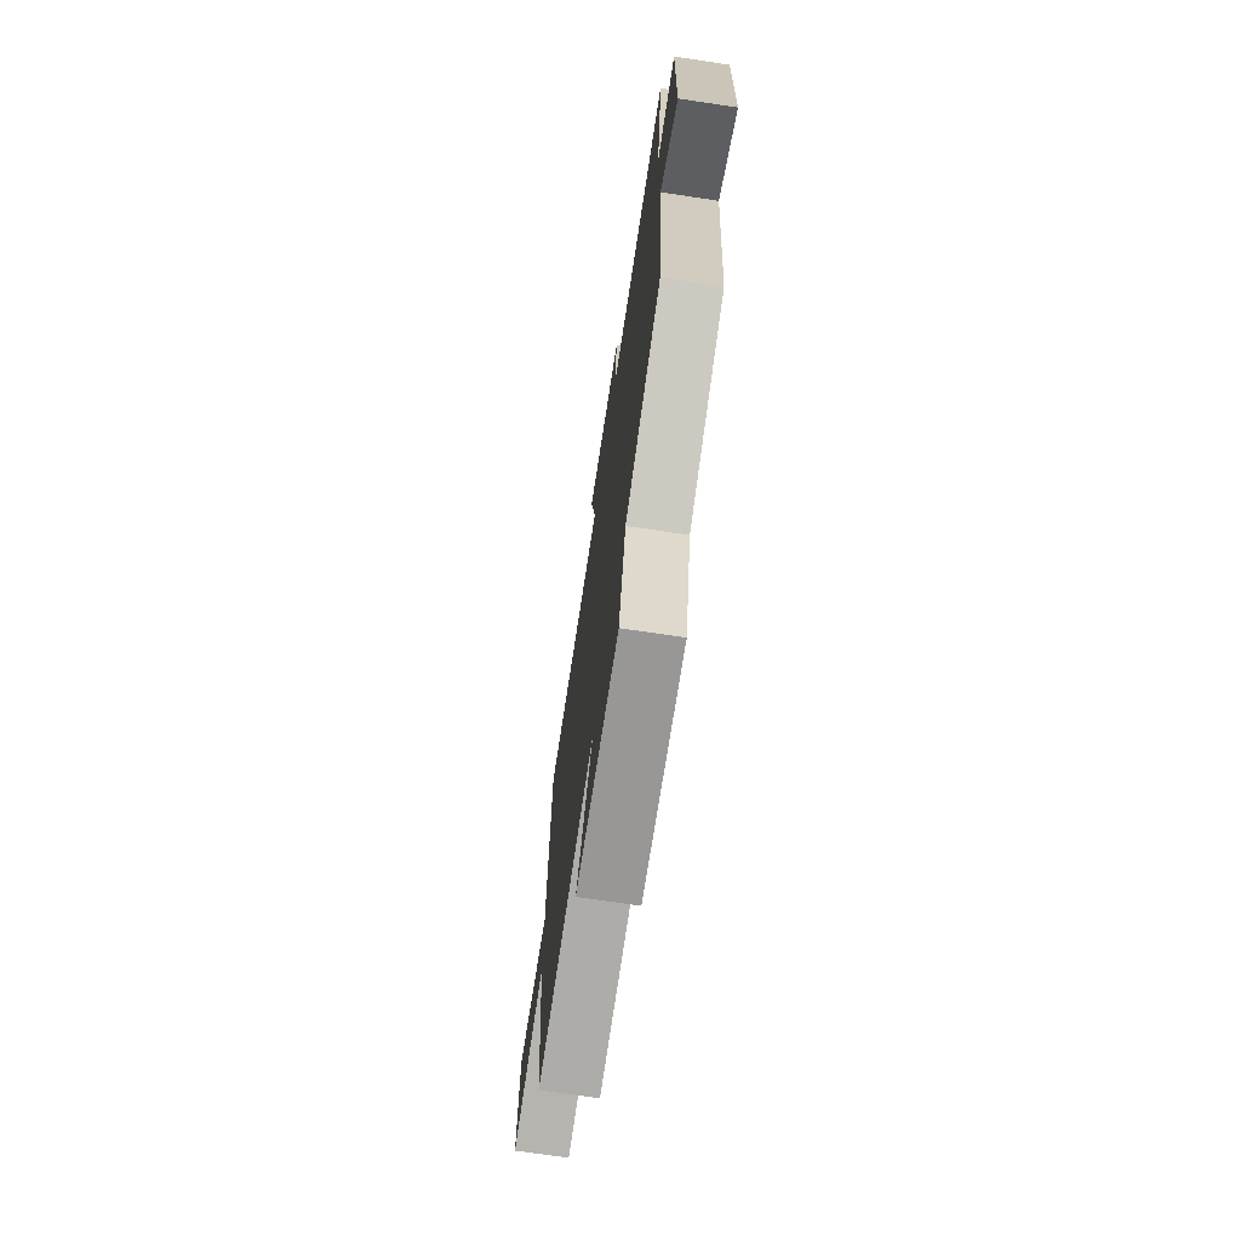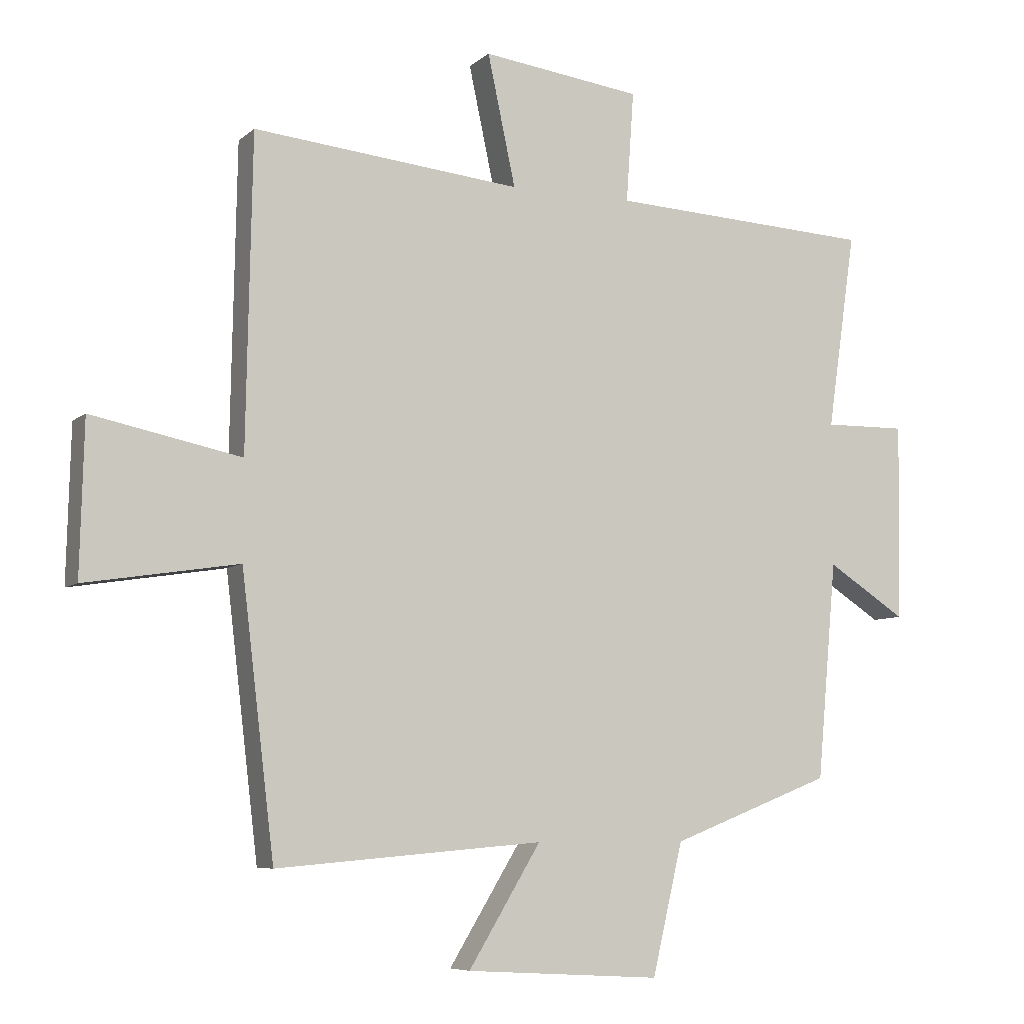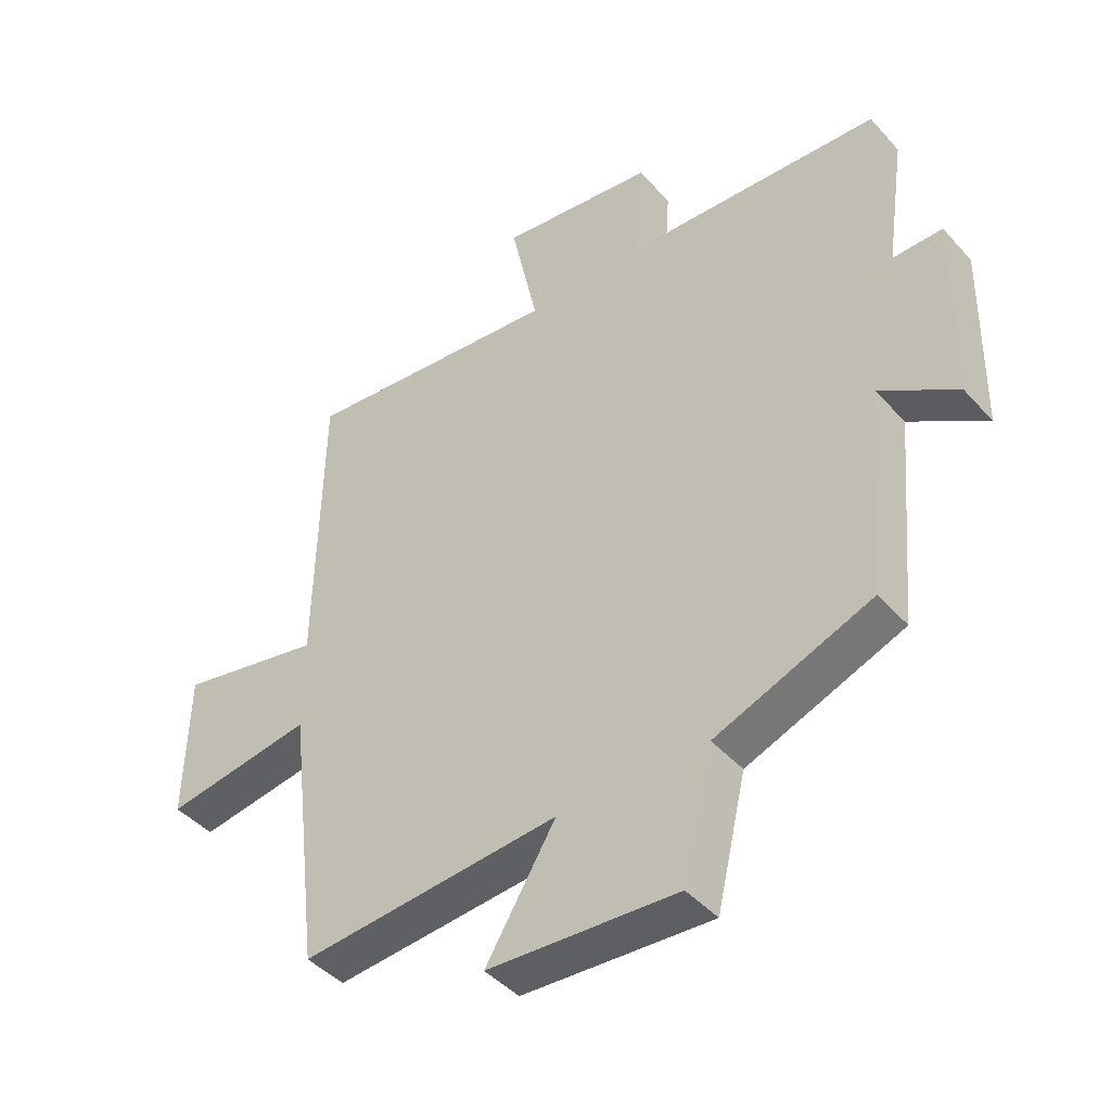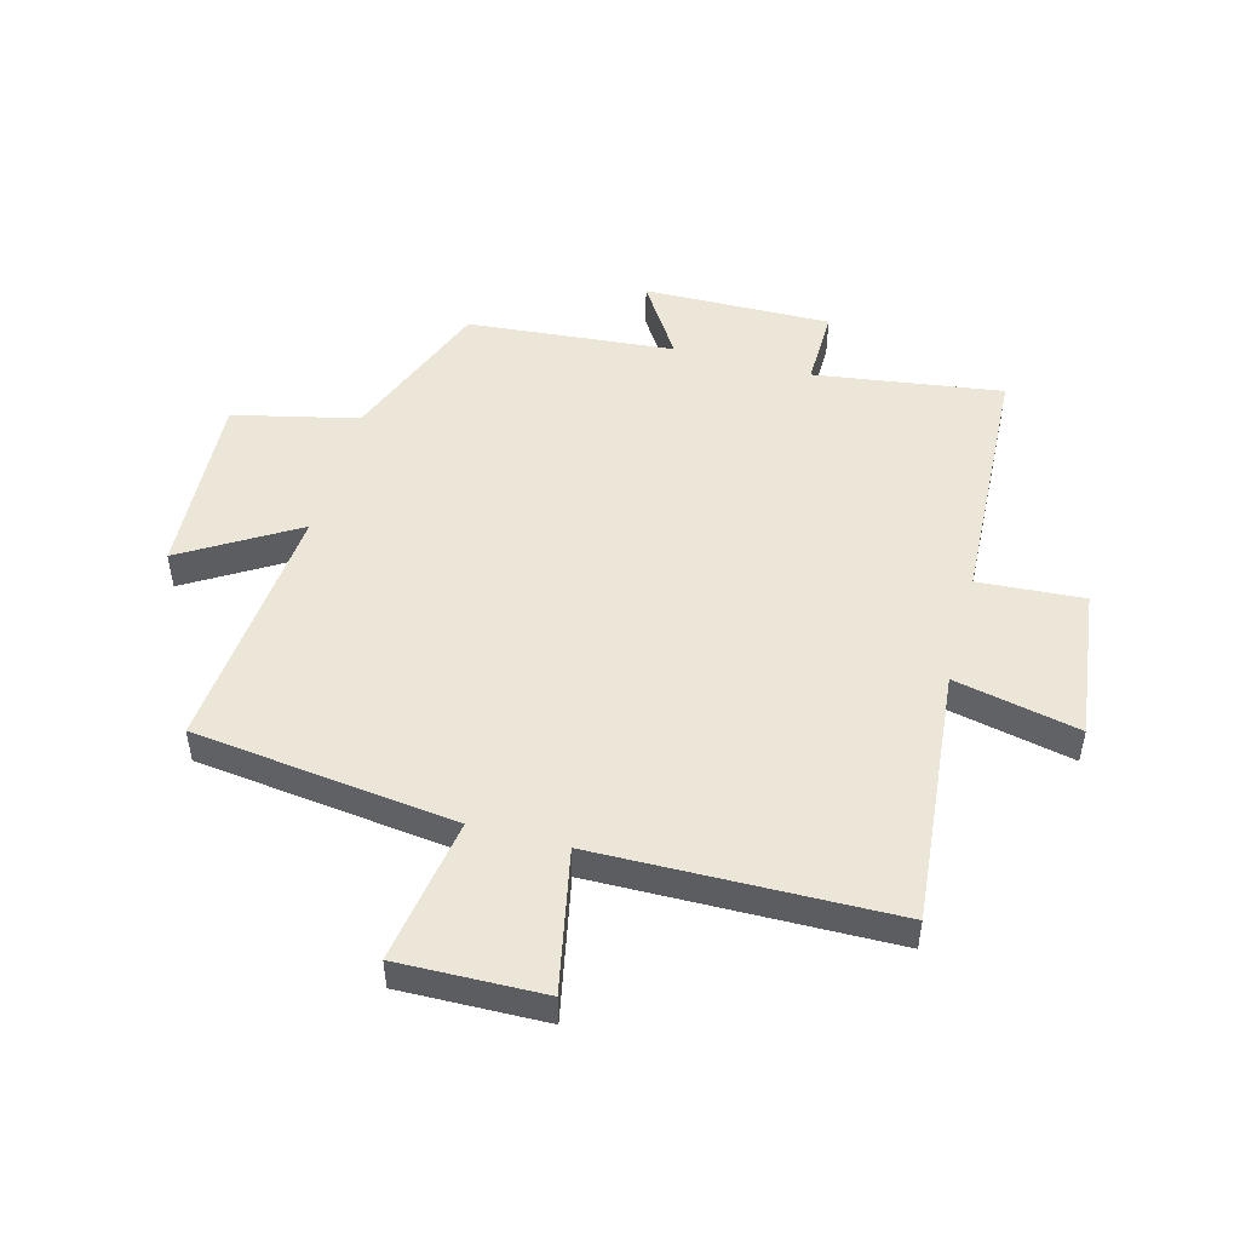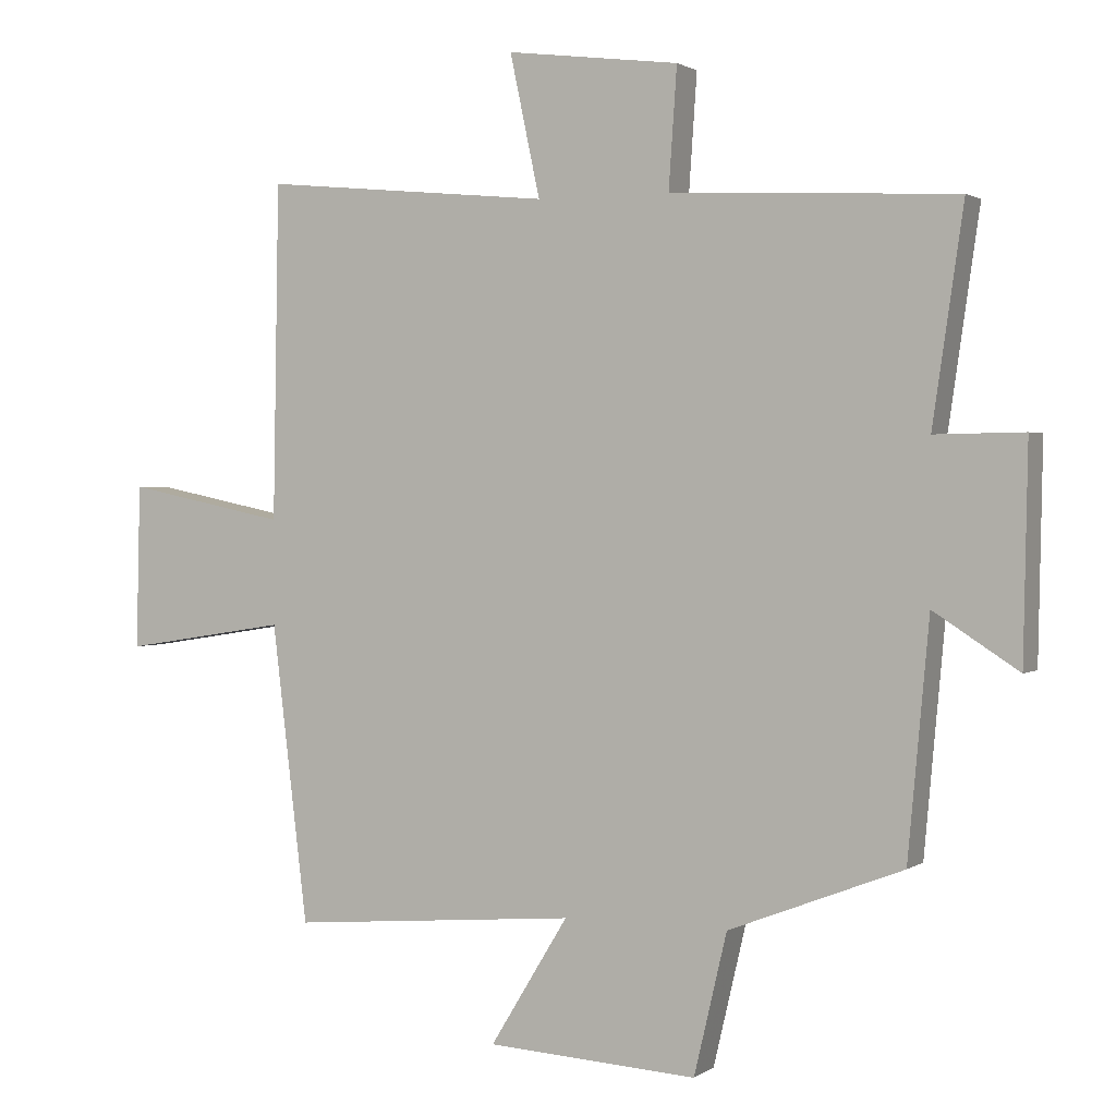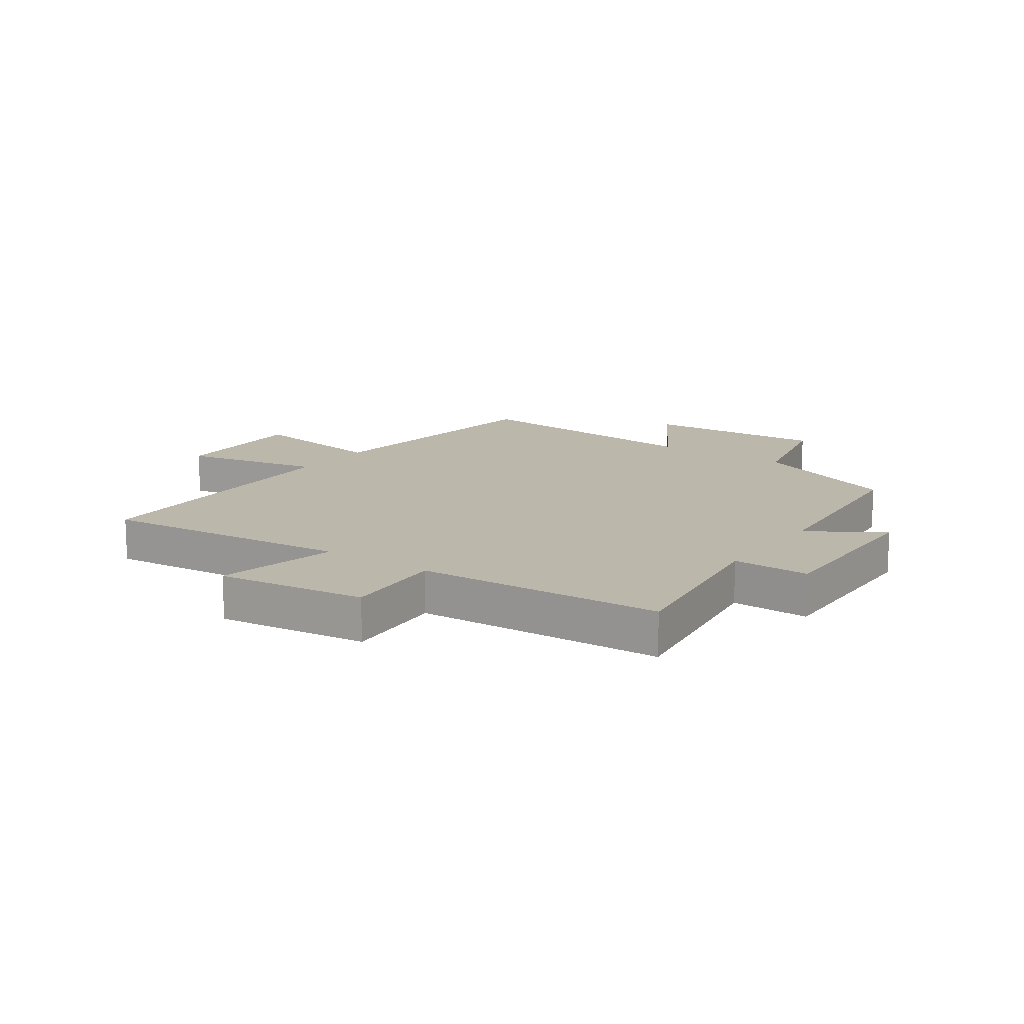
<metadata>
{"format":"obj","ext":"obj","renderer":"f3d","projection":"perspective","resolution":1024,"background":"white","views":[{"elev":-71.7,"azim":81.5,"up":"+Z"},{"elev":-7.1,"azim":-25.3,"up":"+Z"},{"elev":-43.6,"azim":38.3,"up":"+Z"},{"elev":49.5,"azim":-74.8,"up":"+Y"},{"elev":1.6,"azim":25.7,"up":"+Z"},{"elev":14.2,"azim":35.1,"up":"+Y"}]}
</metadata>
<code>
v 0.469 0.07 -0.401
v 0.215 0.07 -0.5
v 0.167 0.07 -0.705
v -0.141 0.07 -0.687
v -0.027 0.07 -0.5
v -0.448 0.07 -0.536
v -0.5 0.07 -0.102
v -0.741 0.07 -0.14
v -0.735 0.07 0.1
v -0.5 0.07 0.052
v -0.491 0.07 0.541
v -0.068 0.07 0.5
v -0.112 0.07 0.706
v 0.14 0.07 0.674
v 0.128 0.07 0.5
v 0.545 0.07 0.479
v 0.5 0.07 0.169
v 0.63 0.07 0.171
v 0.624 0.07 -0.139
v 0.5 0.07 -0.059
v 0.469 0 -0.401
v 0.215 0 -0.5
v 0.167 0 -0.705
v -0.141 0 -0.687
v -0.027 0 -0.5
v -0.448 0 -0.536
v -0.5 0 -0.102
v -0.741 0 -0.14
v -0.735 0 0.1
v -0.5 0 0.052
v -0.491 0 0.541
v -0.068 0 0.5
v -0.112 0 0.706
v 0.14 0 0.674
v 0.128 0 0.5
v 0.545 0 0.479
v 0.5 0 0.169
v 0.63 0 0.171
v 0.624 0 -0.139
v 0.5 0 -0.059
f 17 18 19 20
f 17 20 1 2
f 15 16 17 2
f 12 13 14 15
f 12 15 2 3
f 10 11 12 3
f 7 8 9 10
f 5 6 7 10
f 5 10 3
f 3 4 5
f 40 39 38 37
f 22 21 40 37
f 22 37 36 35
f 35 34 33 32
f 23 22 35 32
f 23 32 31 30
f 30 29 28 27
f 30 27 26 25
f 23 30 25
f 25 24 23
f 1 21 22 2
f 2 22 23 3
f 3 23 24 4
f 4 24 25 5
f 5 25 26 6
f 6 26 27 7
f 7 27 28 8
f 8 28 29 9
f 9 29 30 10
f 10 30 31 11
f 11 31 32 12
f 12 32 33 13
f 13 33 34 14
f 14 34 35 15
f 15 35 36 16
f 16 36 37 17
f 17 37 38 18
f 18 38 39 19
f 19 39 40 20
f 20 40 21 1

</code>
